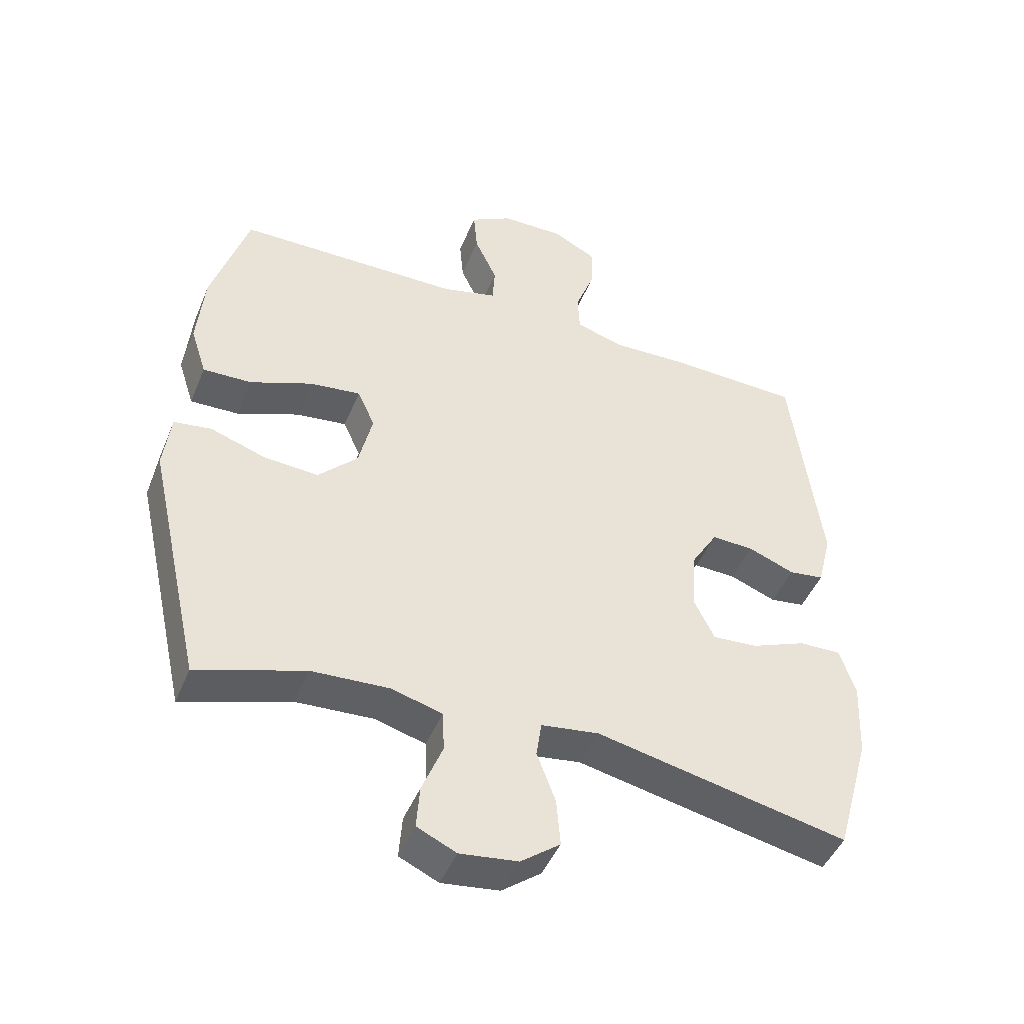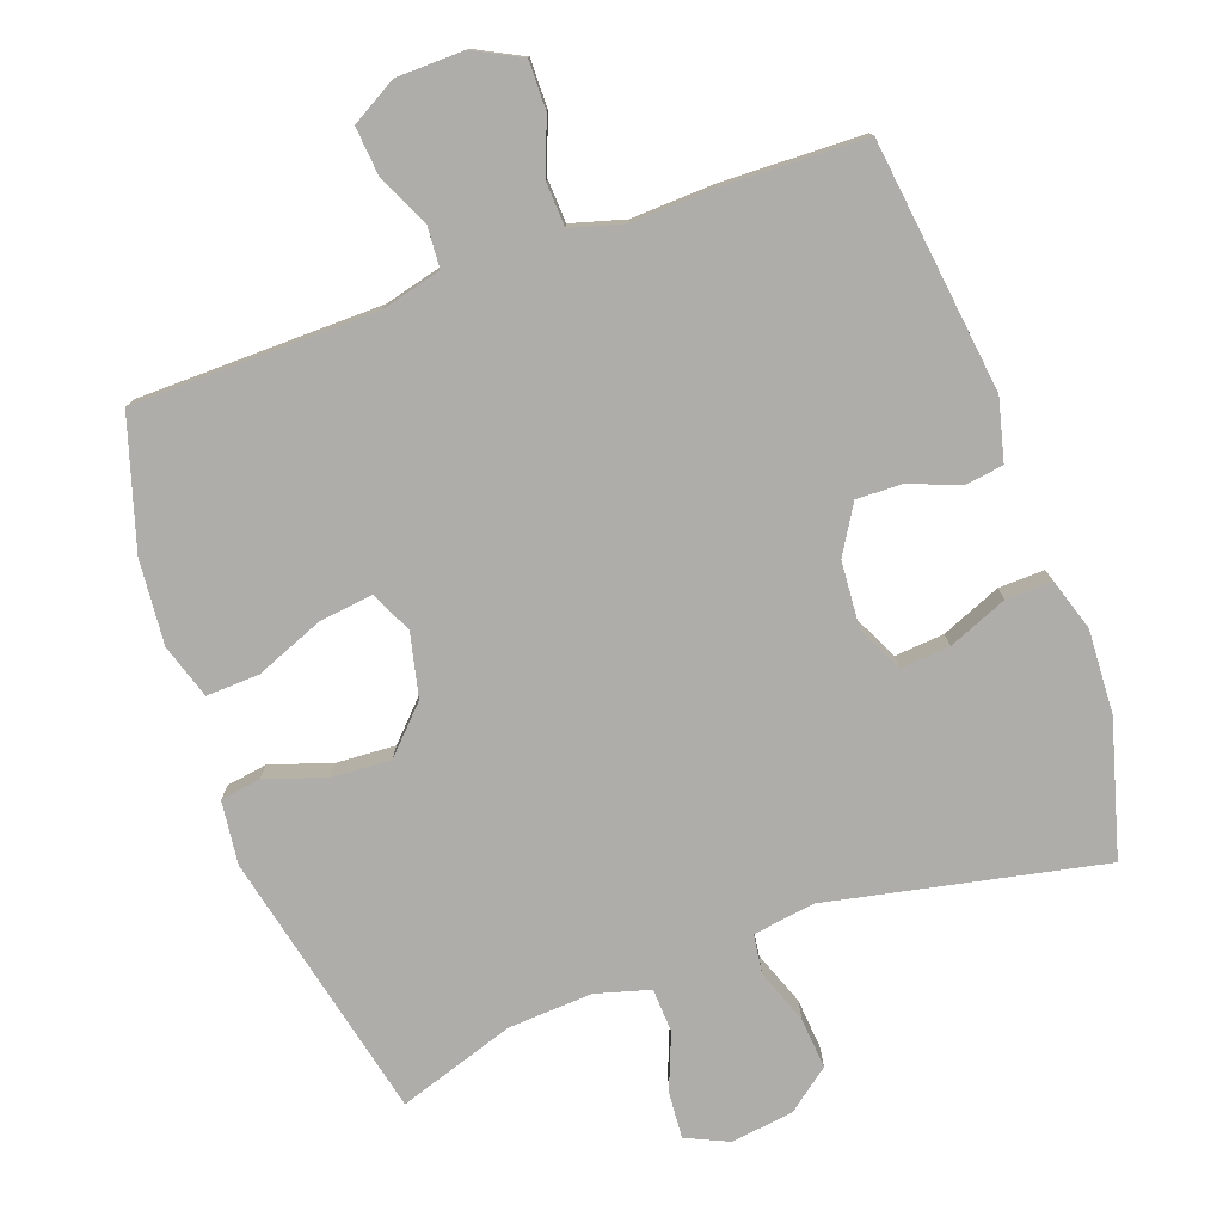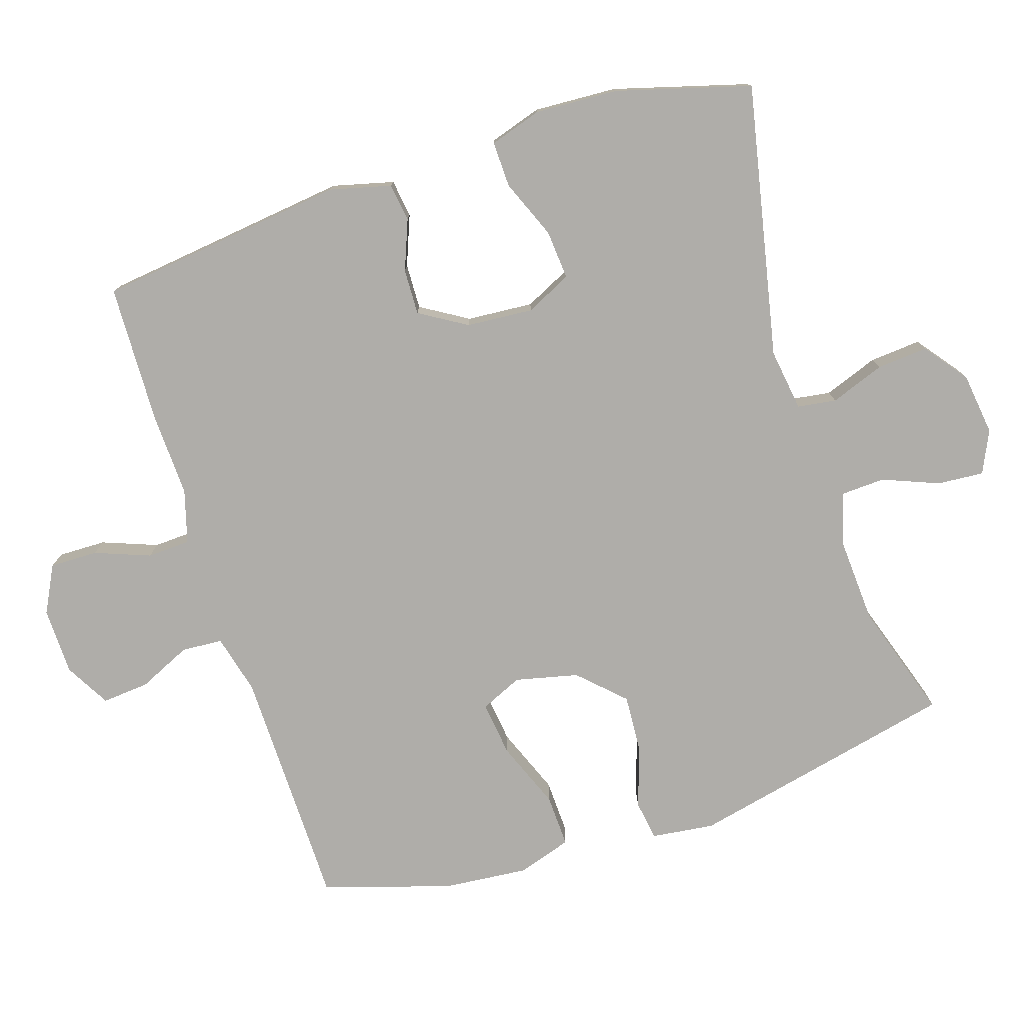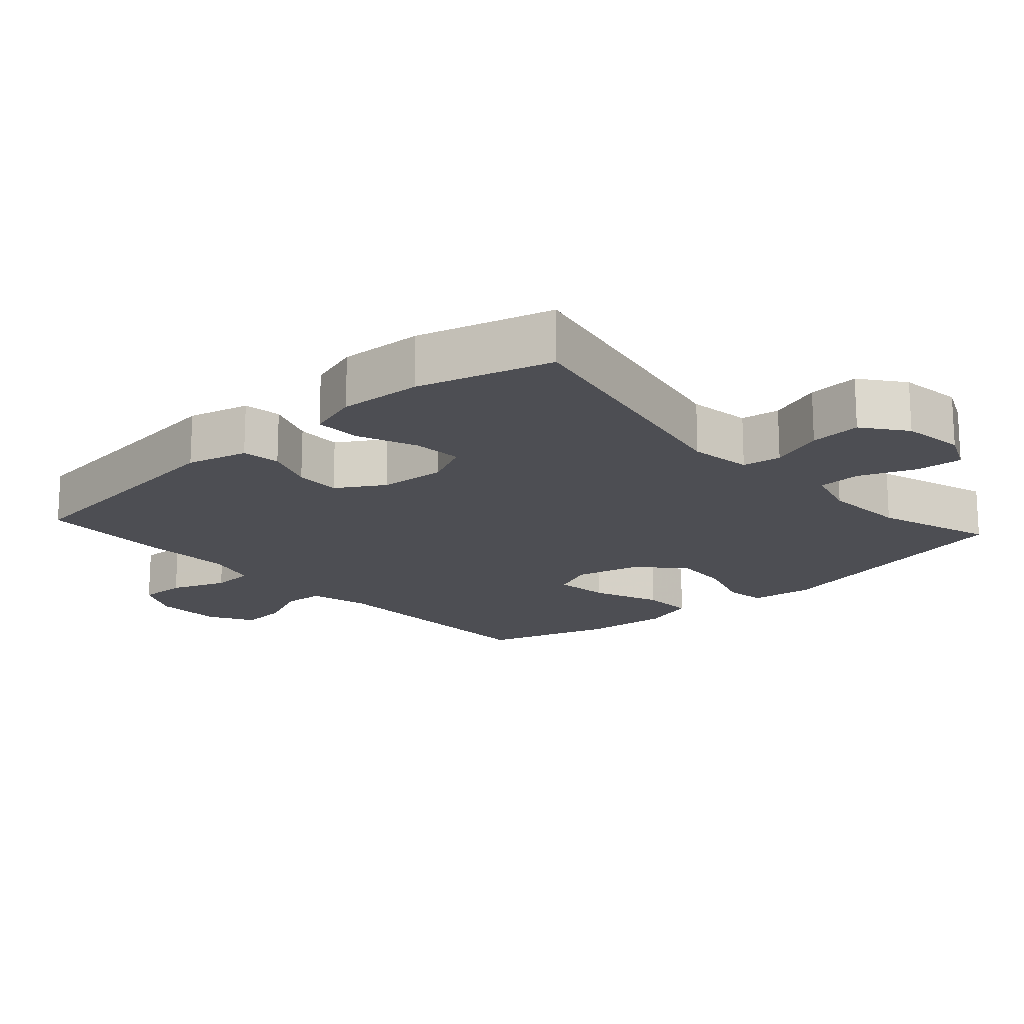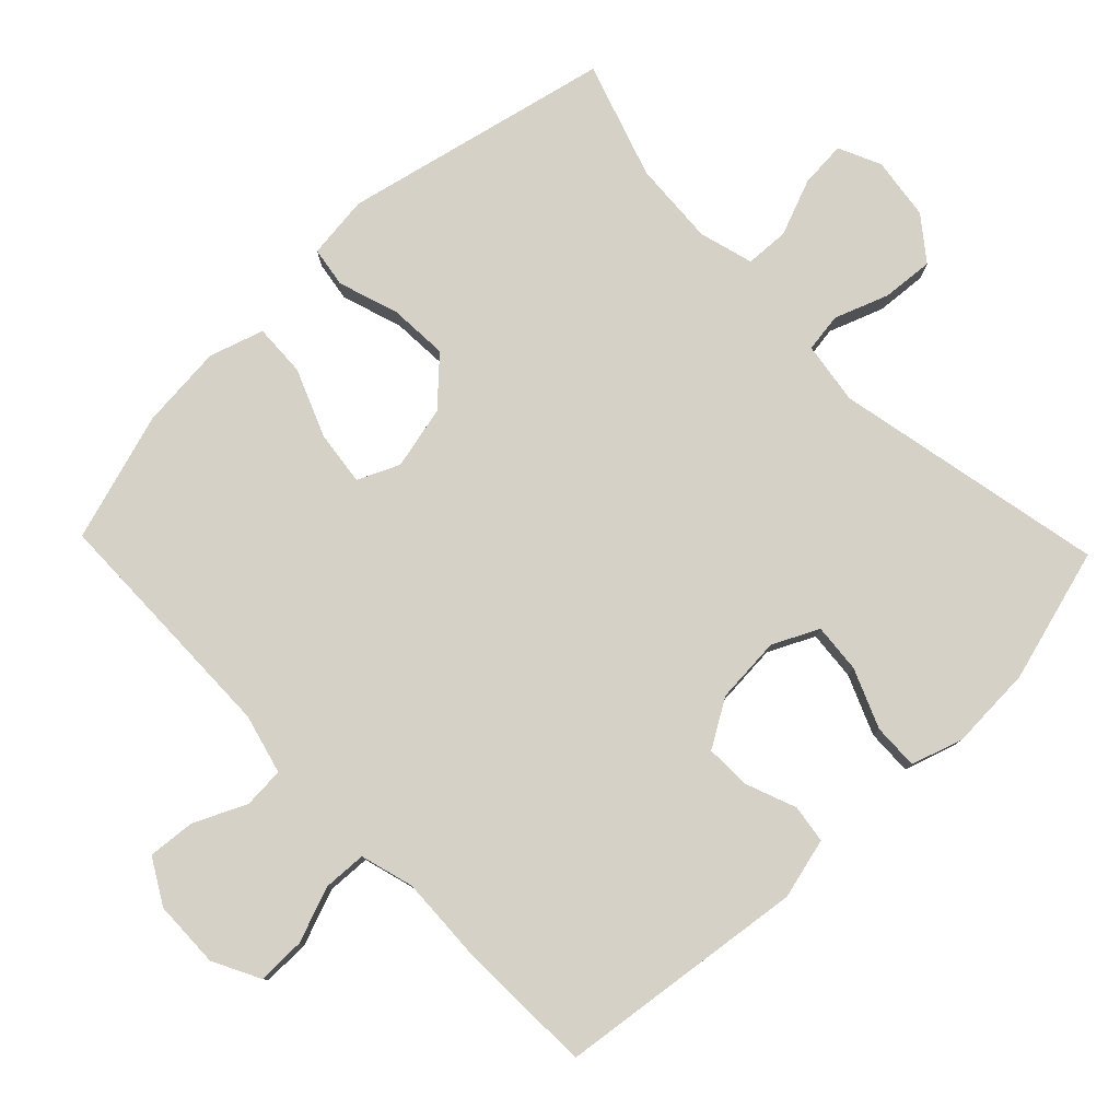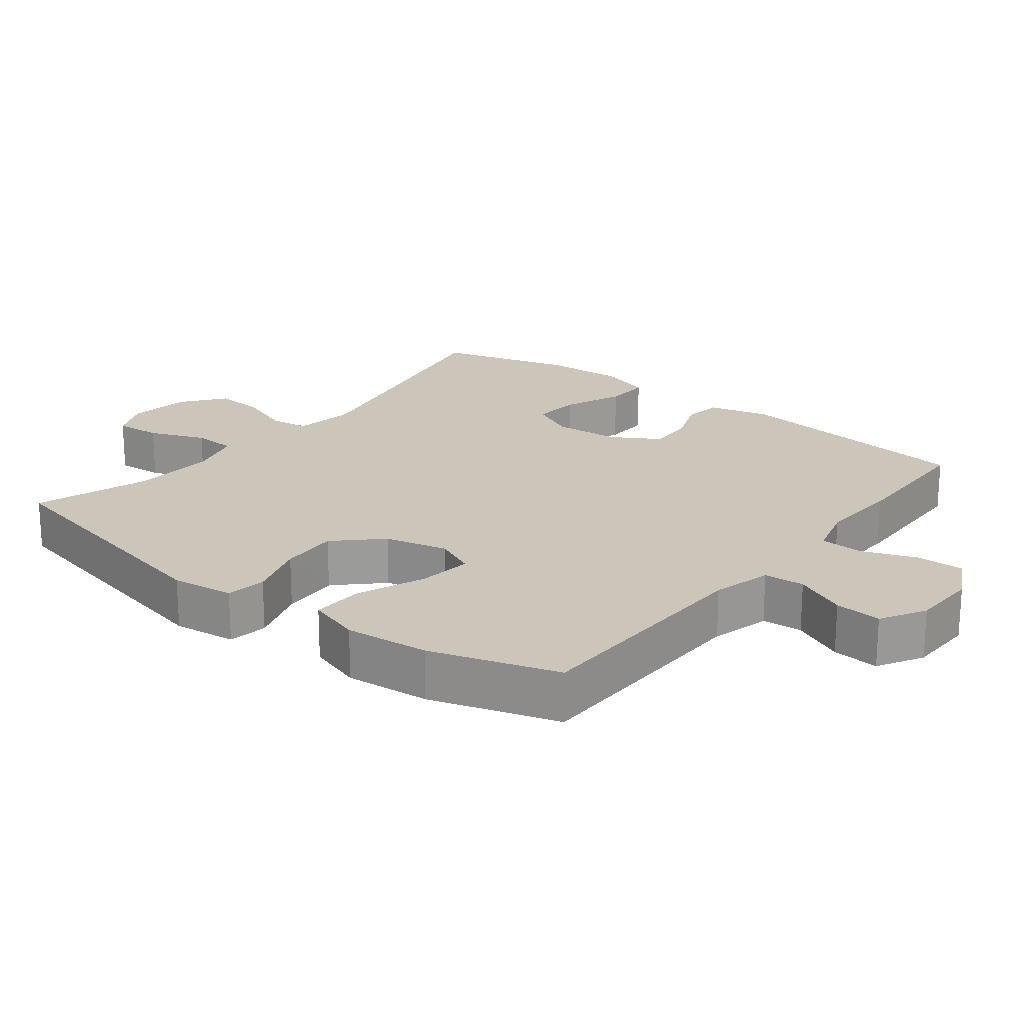
<metadata>
{"format":"obj","ext":"obj","renderer":"f3d","projection":"perspective","resolution":1024,"background":"white","views":[{"elev":-46.4,"azim":-21.8,"up":"+Z"},{"elev":-77.4,"azim":19.8,"up":"+Y"},{"elev":-77.4,"azim":107.7,"up":"+Y"},{"elev":-17.3,"azim":131.9,"up":"+Y"},{"elev":79.4,"azim":46.1,"up":"+Y"},{"elev":20.8,"azim":-52.0,"up":"+Y"}]}
</metadata>
<code>
v -0.5 0.07 0.5
v -0.15 0.07 0.505
v -0.064 0.07 0.527
v -0.06 0.07 0.586
v -0.095 0.07 0.662
v -0.101 0.07 0.73
v -0.036 0.07 0.767
v 0.061 0.07 0.769
v 0.129 0.07 0.734
v 0.128 0.07 0.665
v 0.098 0.07 0.585
v 0.101 0.07 0.523
v 0.178 0.07 0.501
v 0.297 0.07 0.506
v 0.5 0.07 0.5
v 0.545 0.07 0.141
v 0.523 0.07 0.053
v 0.468 0.07 0.045
v 0.396 0.07 0.073
v 0.33 0.07 0.075
v 0.289 0.07 0.007
v 0.282 0.07 -0.089
v 0.314 0.07 -0.155
v 0.385 0.07 -0.149
v 0.47 0.07 -0.114
v 0.536 0.07 -0.112
v 0.56 0.07 -0.187
v 0.554 0.07 -0.307
v 0.5 0.07 -0.5
v 0.108 0.07 -0.419
v 0.018 0.07 -0.432
v 0.01 0.07 -0.488
v 0.039 0.07 -0.566
v 0.045 0.07 -0.64
v -0.016 0.07 -0.687
v -0.106 0.07 -0.699
v -0.167 0.07 -0.671
v -0.162 0.07 -0.604
v -0.13 0.07 -0.523
v -0.133 0.07 -0.46
v -0.211 0.07 -0.438
v -0.332 0.07 -0.445
v -0.5 0.07 -0.5
v -0.587 0.07 -0.113
v -0.576 0.07 -0.022
v -0.518 0.07 -0.013
v -0.431 0.07 -0.042
v -0.346 0.07 -0.047
v -0.285 0.07 0.016
v -0.264 0.07 0.107
v -0.291 0.07 0.167
v -0.37 0.07 0.157
v -0.467 0.07 0.118
v -0.543 0.07 0.115
v -0.568 0.07 0.193
v -0.557 0.07 0.315
v -0.5 0 0.5
v -0.15 0 0.505
v -0.064 0 0.527
v -0.06 0 0.586
v -0.095 0 0.662
v -0.101 0 0.73
v -0.036 0 0.767
v 0.061 0 0.769
v 0.129 0 0.734
v 0.128 0 0.665
v 0.098 0 0.585
v 0.101 0 0.523
v 0.178 0 0.501
v 0.297 0 0.506
v 0.5 0 0.5
v 0.545 0 0.141
v 0.523 0 0.053
v 0.468 0 0.045
v 0.396 0 0.073
v 0.33 0 0.075
v 0.289 0 0.007
v 0.282 0 -0.089
v 0.314 0 -0.155
v 0.385 0 -0.149
v 0.47 0 -0.114
v 0.536 0 -0.112
v 0.56 0 -0.187
v 0.554 0 -0.307
v 0.5 0 -0.5
v 0.108 0 -0.419
v 0.018 0 -0.432
v 0.01 0 -0.488
v 0.039 0 -0.566
v 0.045 0 -0.64
v -0.016 0 -0.687
v -0.106 0 -0.699
v -0.167 0 -0.671
v -0.162 0 -0.604
v -0.13 0 -0.523
v -0.133 0 -0.46
v -0.211 0 -0.438
v -0.332 0 -0.445
v -0.5 0 -0.5
v -0.587 0 -0.113
v -0.576 0 -0.022
v -0.518 0 -0.013
v -0.431 0 -0.042
v -0.346 0 -0.047
v -0.285 0 0.016
v -0.264 0 0.107
v -0.291 0 0.167
v -0.37 0 0.157
v -0.467 0 0.118
v -0.543 0 0.115
v -0.568 0 0.193
v -0.557 0 0.315
f 56 1 2
f 55 56 2
f 54 55 2
f 53 54 2
f 52 53 2
f 51 52 2 3
f 50 51 3
f 49 50 3
f 45 46 47
f 44 45 47
f 43 44 47
f 42 43 47
f 41 42 47 48
f 40 41 48 49
f 37 38 39
f 36 37 39
f 35 36 39
f 34 35 39
f 33 34 39
f 32 33 39
f 31 32 39 40
f 28 29 30
f 27 28 30
f 26 27 30
f 25 26 30
f 24 25 30
f 23 24 30 31
f 40 49 3
f 31 40 3
f 23 31 3
f 22 23 3
f 17 18 19
f 16 17 19
f 15 16 19
f 14 15 19
f 13 14 19
f 12 13 19 20
f 9 10 11
f 8 9 11
f 7 8 11
f 6 7 11
f 5 6 11
f 4 5 11
f 4 11 12
f 3 4 12
f 22 3 12
f 21 22 12
f 12 20 21
f 58 57 112
f 58 112 111
f 58 111 110
f 58 110 109
f 58 109 108
f 59 58 108 107
f 59 107 106
f 59 106 105
f 103 102 101
f 103 101 100
f 103 100 99
f 103 99 98
f 104 103 98 97
f 105 104 97 96
f 95 94 93
f 95 93 92
f 95 92 91
f 95 91 90
f 95 90 89
f 95 89 88
f 96 95 88 87
f 86 85 84
f 86 84 83
f 86 83 82
f 86 82 81
f 86 81 80
f 87 86 80 79
f 59 105 96
f 59 96 87
f 59 87 79
f 59 79 78
f 75 74 73
f 75 73 72
f 75 72 71
f 75 71 70
f 75 70 69
f 76 75 69 68
f 67 66 65
f 67 65 64
f 67 64 63
f 67 63 62
f 67 62 61
f 67 61 60
f 68 67 60
f 68 60 59
f 68 59 78
f 68 78 77
f 77 76 68
f 1 57 58 2
f 2 58 59 3
f 3 59 60 4
f 4 60 61 5
f 5 61 62 6
f 6 62 63 7
f 7 63 64 8
f 8 64 65 9
f 9 65 66 10
f 10 66 67 11
f 11 67 68 12
f 12 68 69 13
f 13 69 70 14
f 14 70 71 15
f 15 71 72 16
f 16 72 73 17
f 17 73 74 18
f 18 74 75 19
f 19 75 76 20
f 20 76 77 21
f 21 77 78 22
f 22 78 79 23
f 23 79 80 24
f 24 80 81 25
f 25 81 82 26
f 26 82 83 27
f 27 83 84 28
f 28 84 85 29
f 29 85 86 30
f 30 86 87 31
f 31 87 88 32
f 32 88 89 33
f 33 89 90 34
f 34 90 91 35
f 35 91 92 36
f 36 92 93 37
f 37 93 94 38
f 38 94 95 39
f 39 95 96 40
f 40 96 97 41
f 41 97 98 42
f 42 98 99 43
f 43 99 100 44
f 44 100 101 45
f 45 101 102 46
f 46 102 103 47
f 47 103 104 48
f 48 104 105 49
f 49 105 106 50
f 50 106 107 51
f 51 107 108 52
f 52 108 109 53
f 53 109 110 54
f 54 110 111 55
f 55 111 112 56
f 56 112 57 1

</code>
